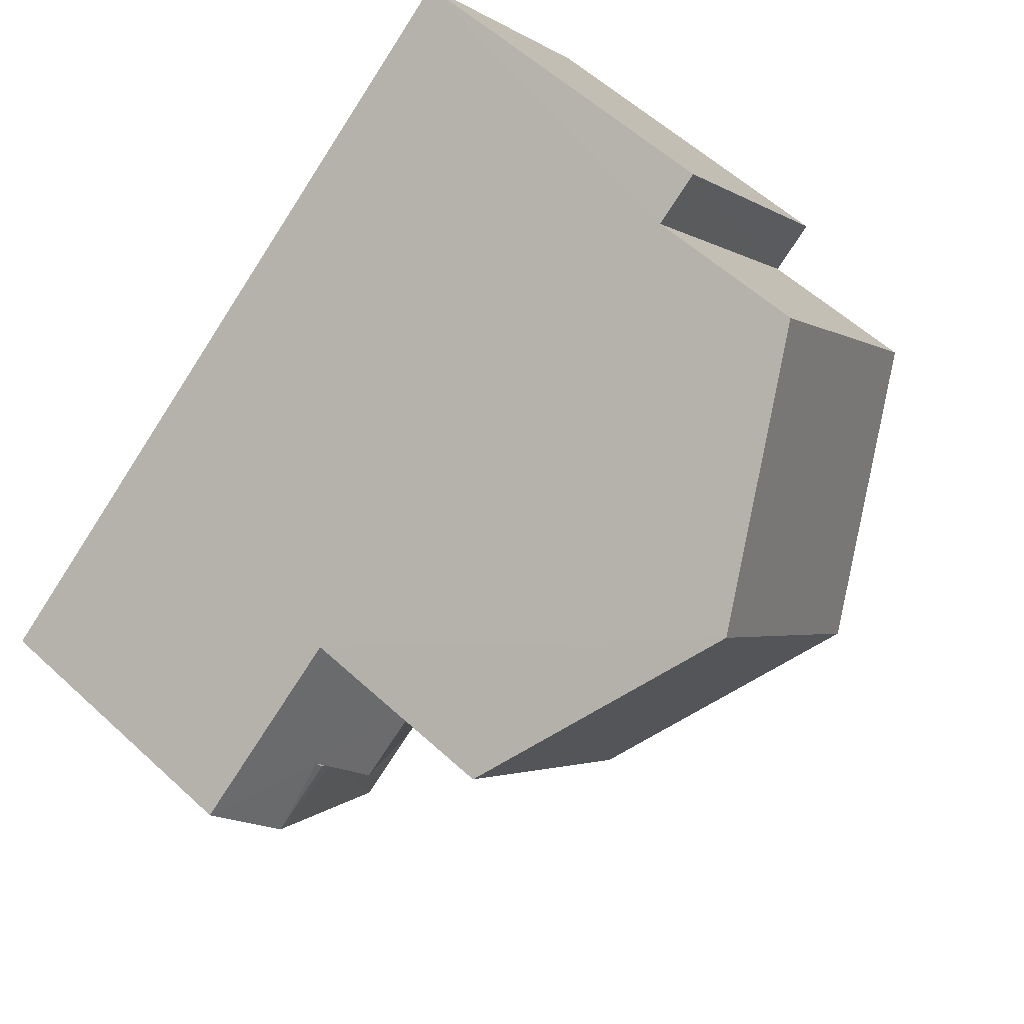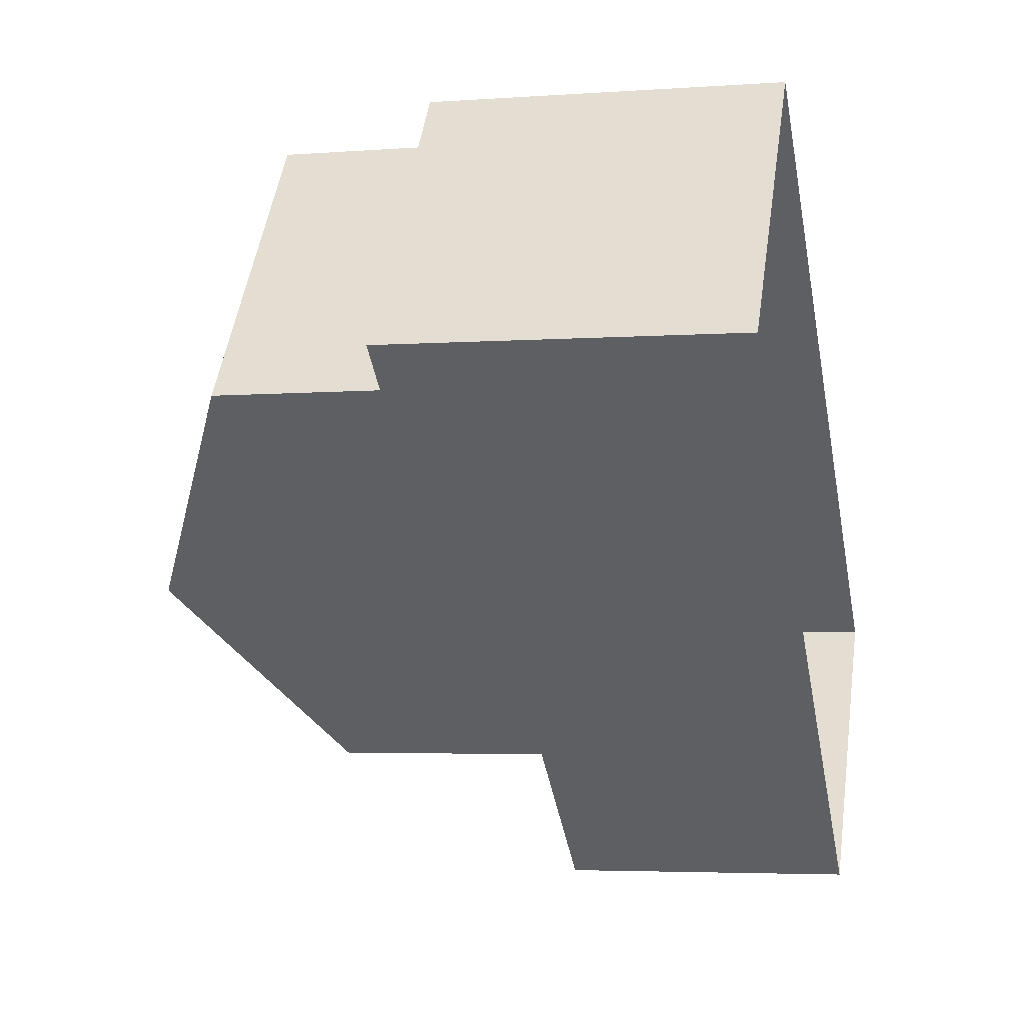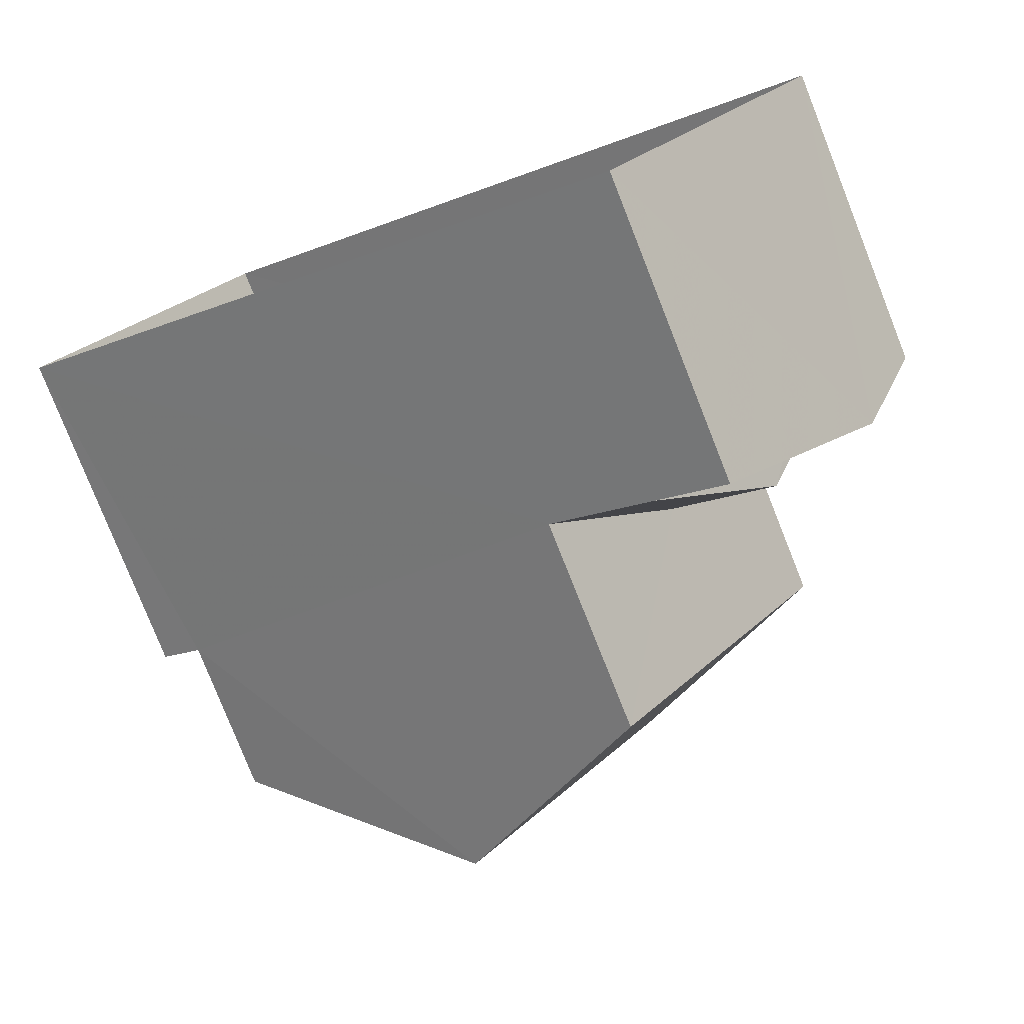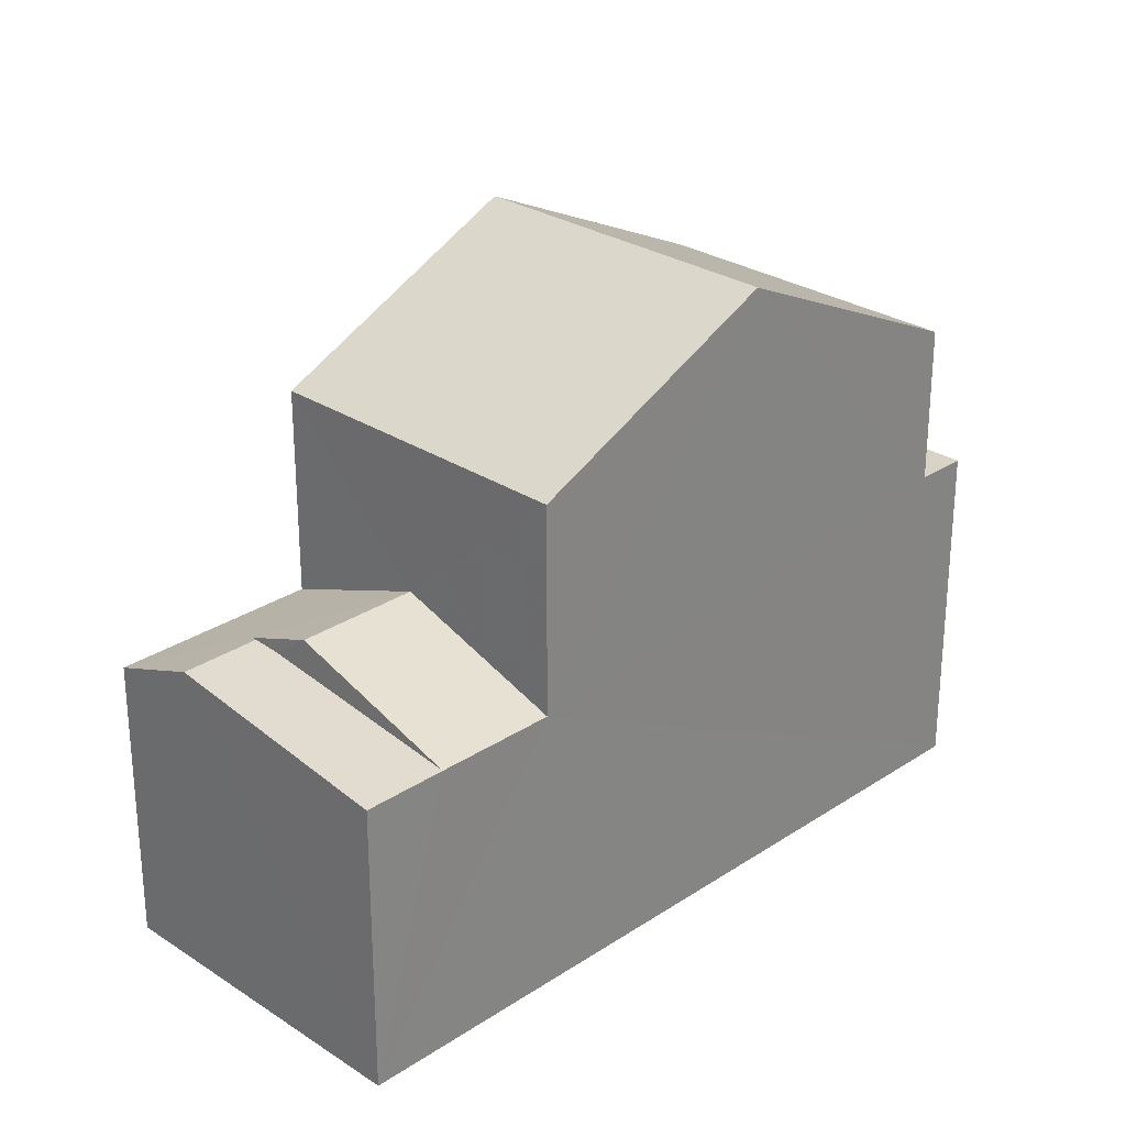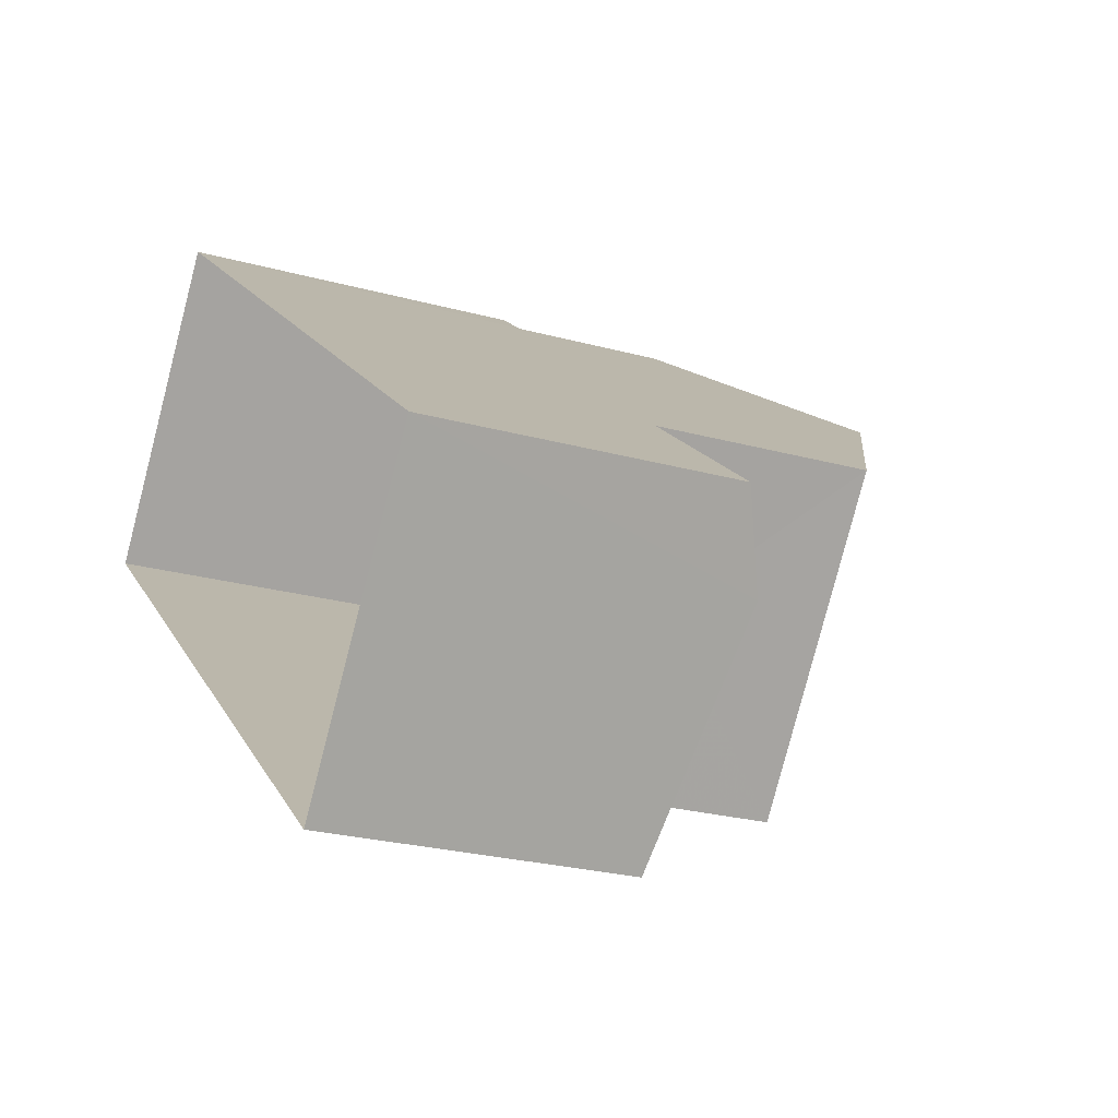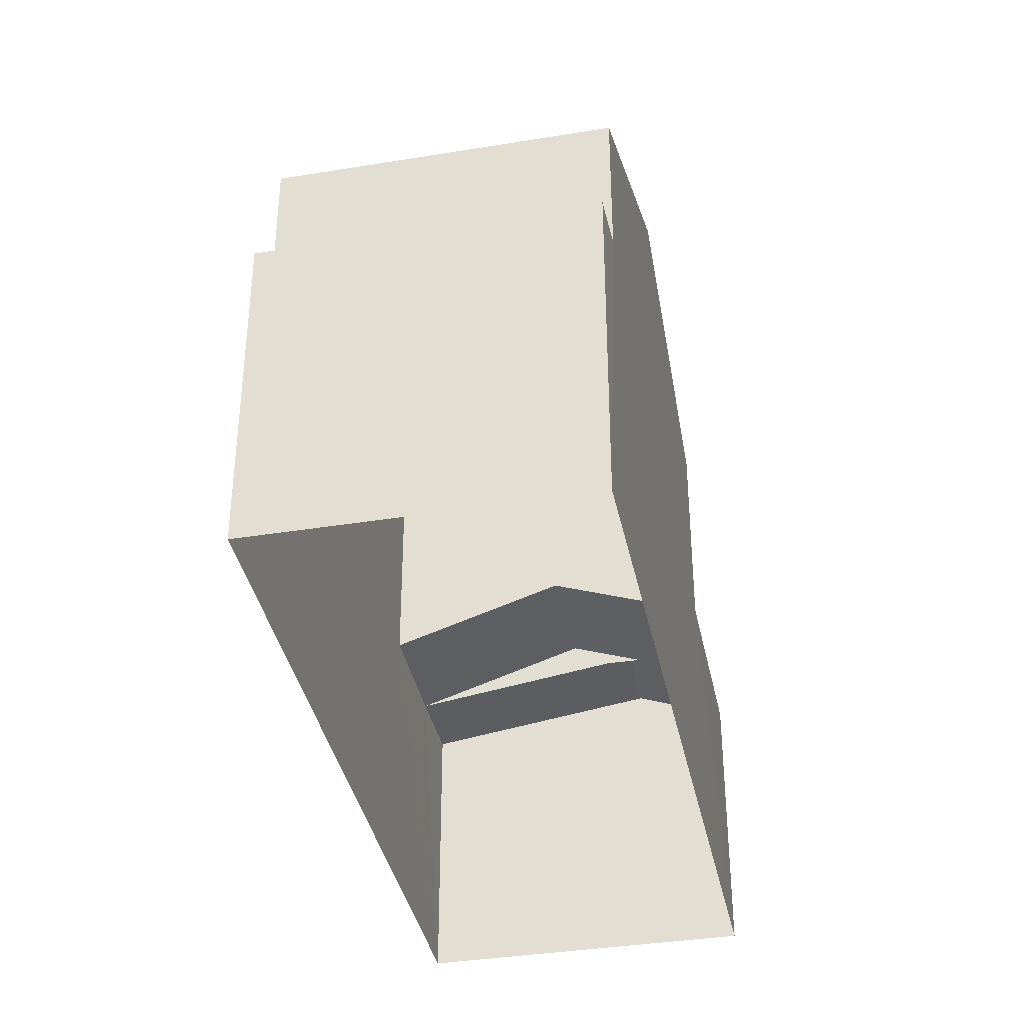
<metadata>
{"format":"obj","ext":"obj","renderer":"f3d","projection":"perspective","resolution":1024,"background":"white","views":[{"elev":58.3,"azim":-46.5,"up":"+Y"},{"elev":-4.4,"azim":103.4,"up":"+Y"},{"elev":-79.2,"azim":-158.4,"up":"+Y"},{"elev":27.8,"azim":-7.1,"up":"+Z"},{"elev":-24.9,"azim":-114.1,"up":"+Y"},{"elev":-38.1,"azim":139.6,"up":"+Z"}]}
</metadata>
<code>
v -2.232e+05 -1.275e+05 17.54
v -2.232e+05 -1.275e+05 17.54
v -2.232e+05 -1.275e+05 17.54
v -2.232e+05 -1.275e+05 17.54
v -2.232e+05 -1.275e+05 25.49
v -2.232e+05 -1.275e+05 23.92
v -2.232e+05 -1.275e+05 25.49
v -2.232e+05 -1.275e+05 23.92
v -2.232e+05 -1.275e+05 21.9
v -2.232e+05 -1.275e+05 21.9
v -2.232e+05 -1.275e+05 21.9
v -2.232e+05 -1.275e+05 21.9
v -2.232e+05 -1.275e+05 21.68
v -2.232e+05 -1.275e+05 21.25
v -2.232e+05 -1.275e+05 21.63
v -2.232e+05 -1.275e+05 21.68
v -2.232e+05 -1.275e+05 21.25
v -2.232e+05 -1.275e+05 21.63
v -2.232e+05 -1.275e+05 21.97
v -2.232e+05 -1.275e+05 21.97
v -2.232e+05 -1.275e+05 21.25
v -2.232e+05 -1.275e+05 21.25
v -2.232e+05 -1.275e+05 21.25
v -2.232e+05 -1.275e+05 23.92
v -2.232e+05 -1.275e+05 23.92
f 1 2 3
f 1 4 2
f 5 6 7
f 5 8 6
f 9 10 11
f 12 9 11
f 13 14 15
f 13 15 16
f 14 17 15
f 18 19 20
f 20 21 18
f 16 18 13
f 13 18 22
f 18 21 22
f 15 18 16
f 17 20 19
f 17 23 20
f 7 24 5
f 7 25 24
f 11 2 12
f 5 24 12
f 8 5 21
f 21 2 4
f 21 4 22
f 12 2 21
f 5 12 21
f 12 24 25
f 9 12 25
f 10 3 2
f 11 10 2
f 23 7 6
f 9 25 7
f 14 1 17
f 1 3 23
f 1 23 17
f 10 9 3
f 23 9 7
f 23 3 9
f 22 4 13
f 4 1 13
f 1 14 13
f 19 15 17
f 19 18 15
f 20 6 8
f 8 21 20
f 23 6 20

</code>
